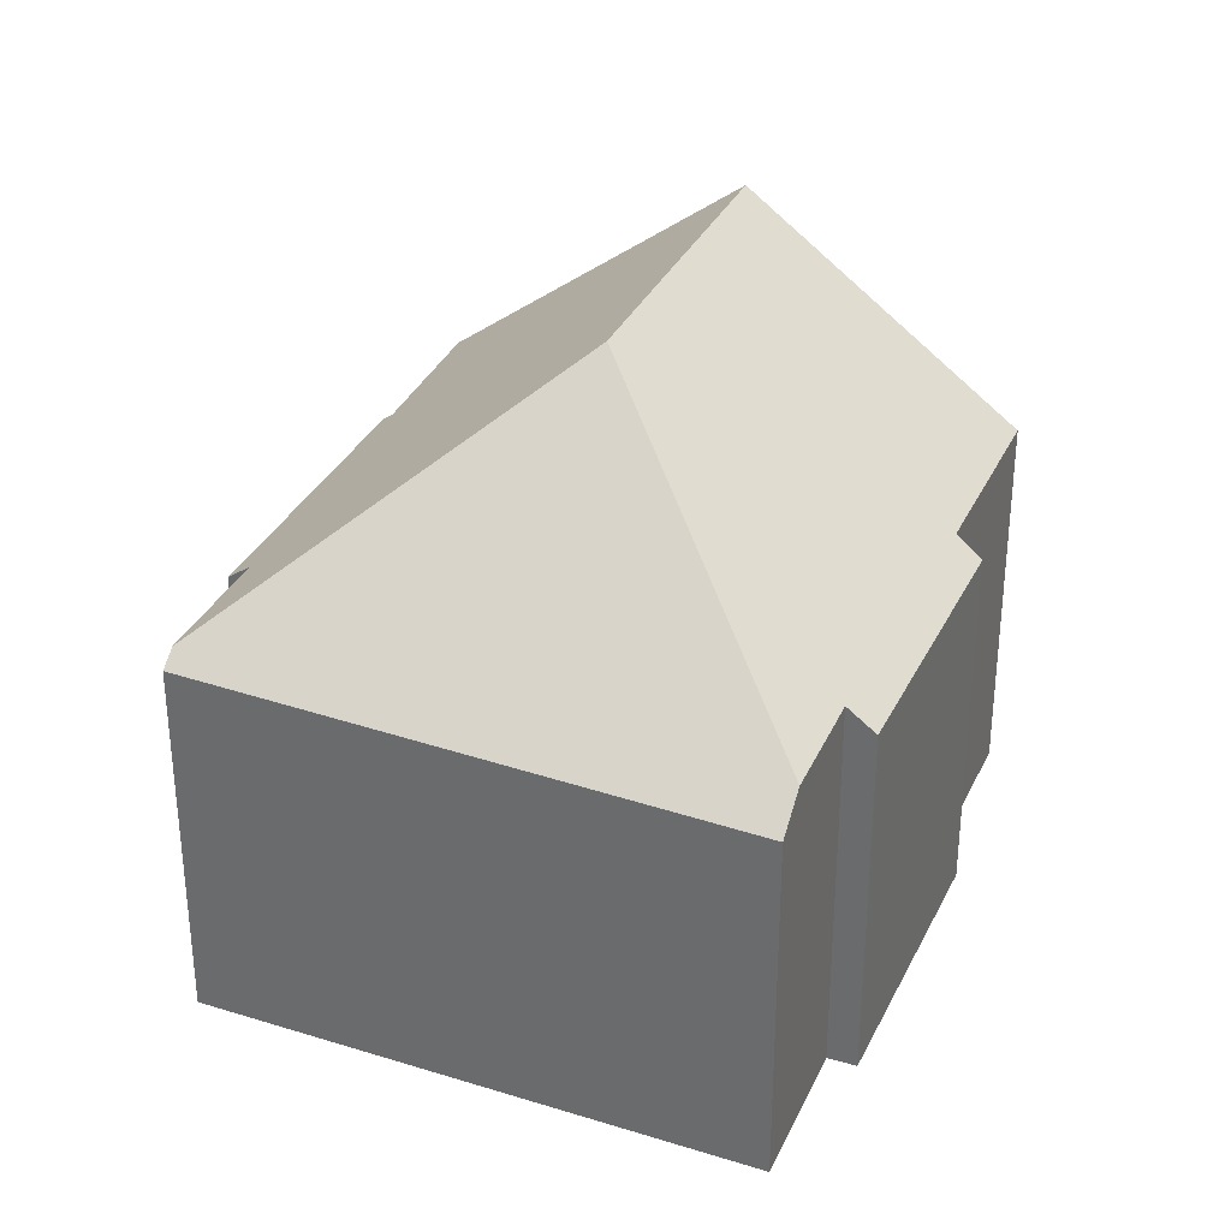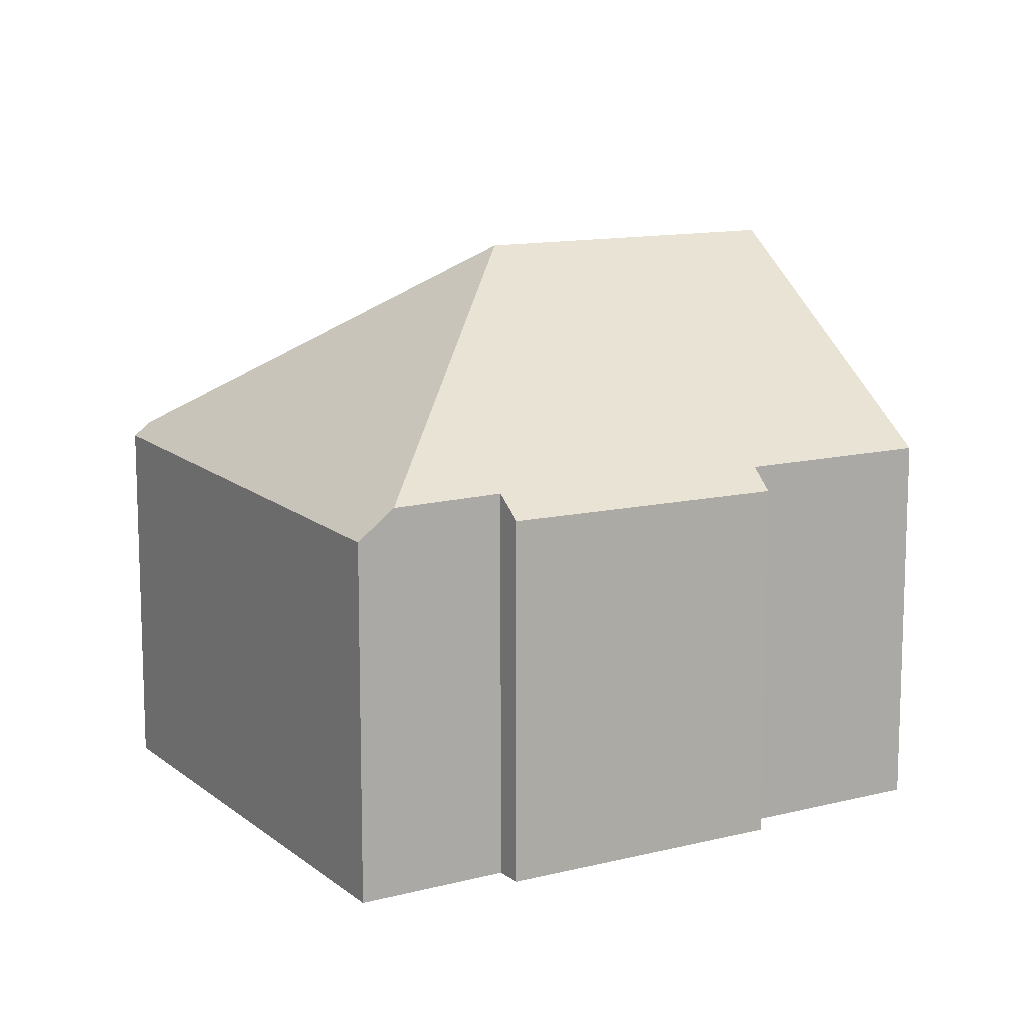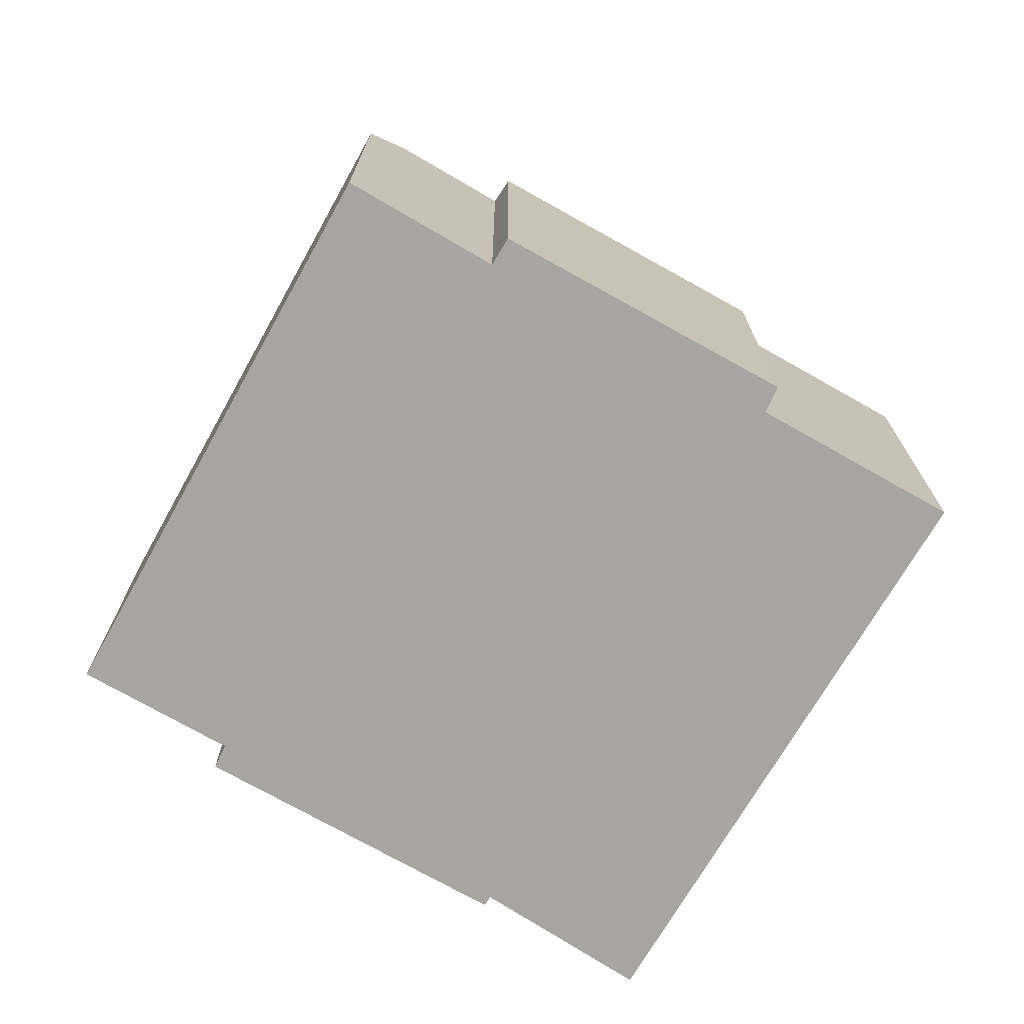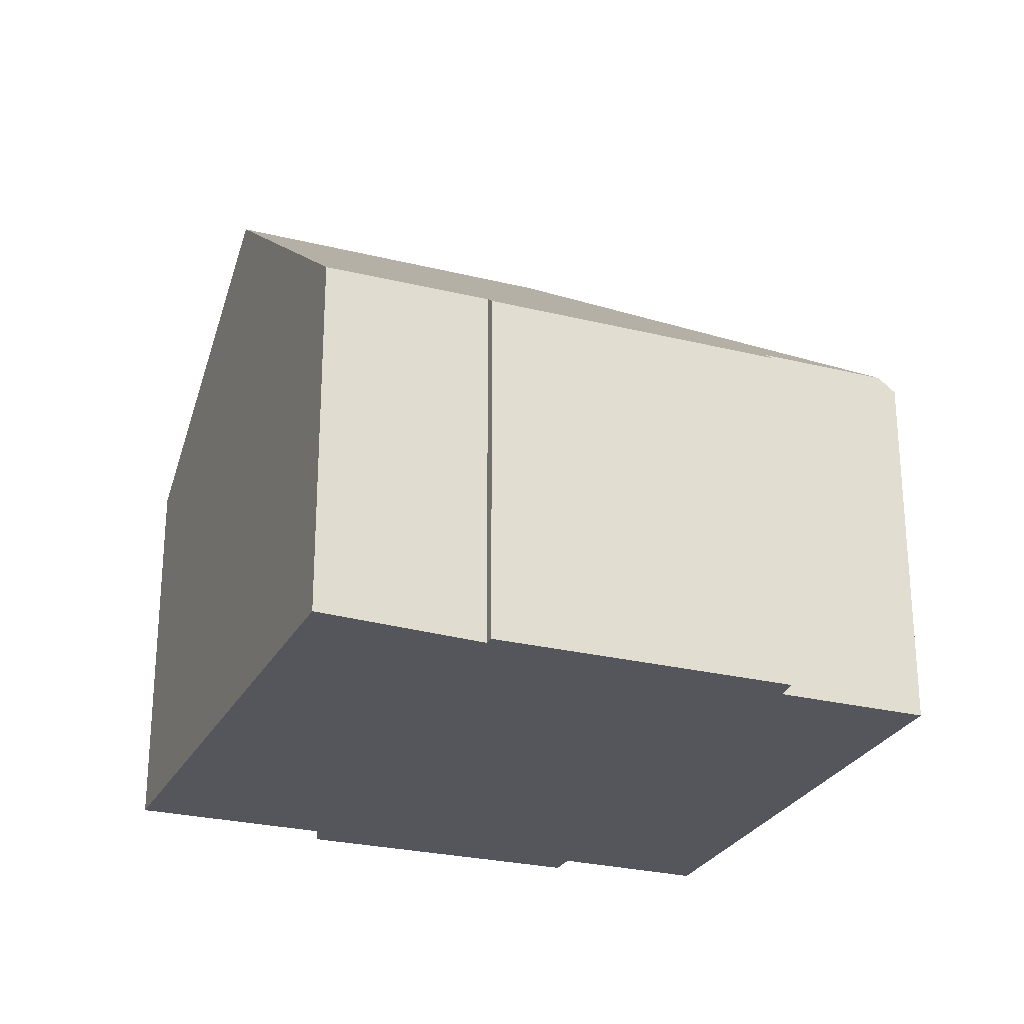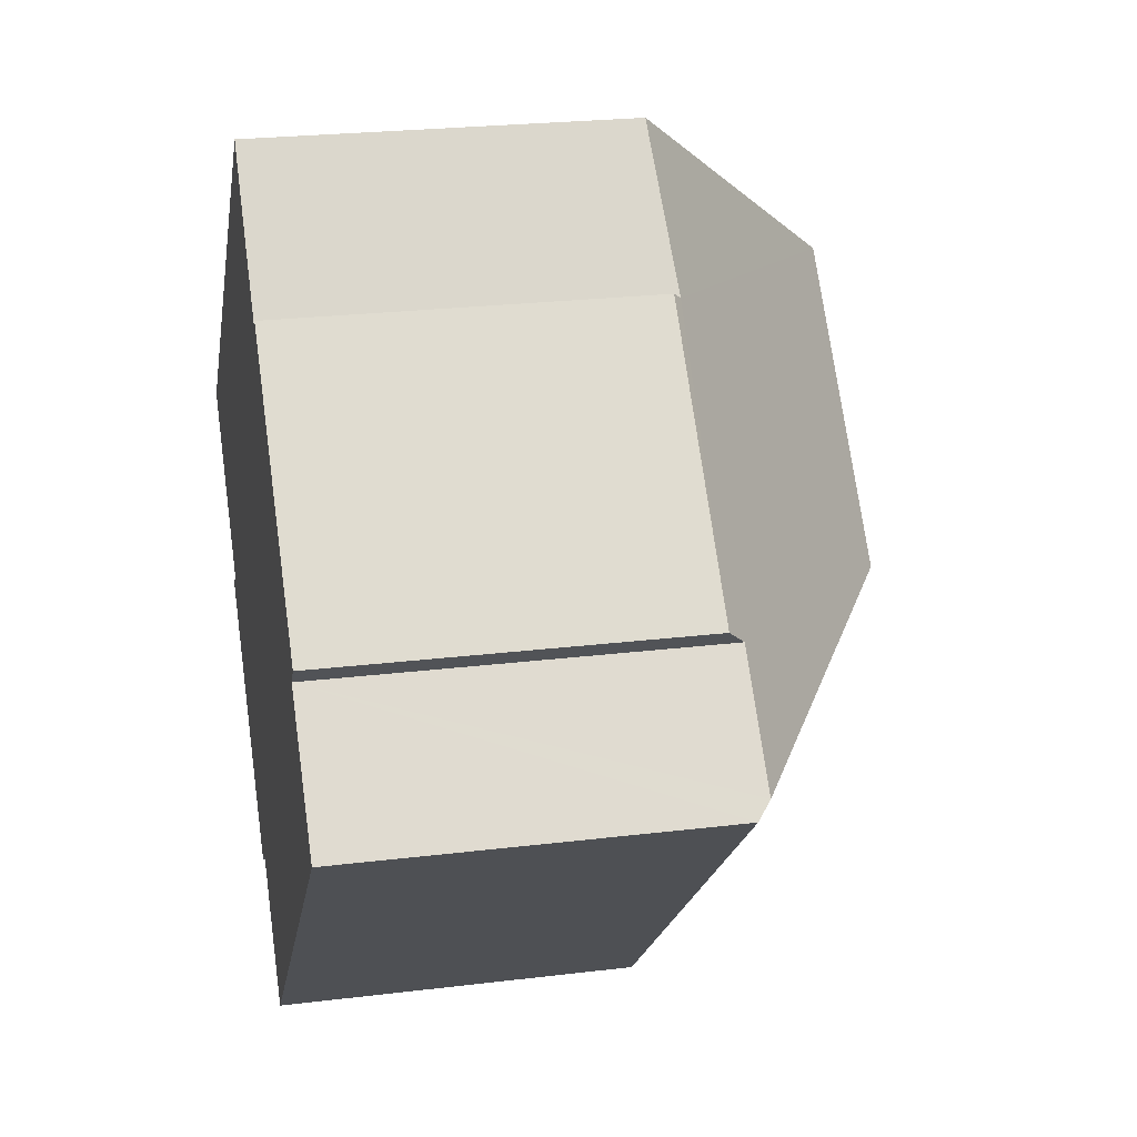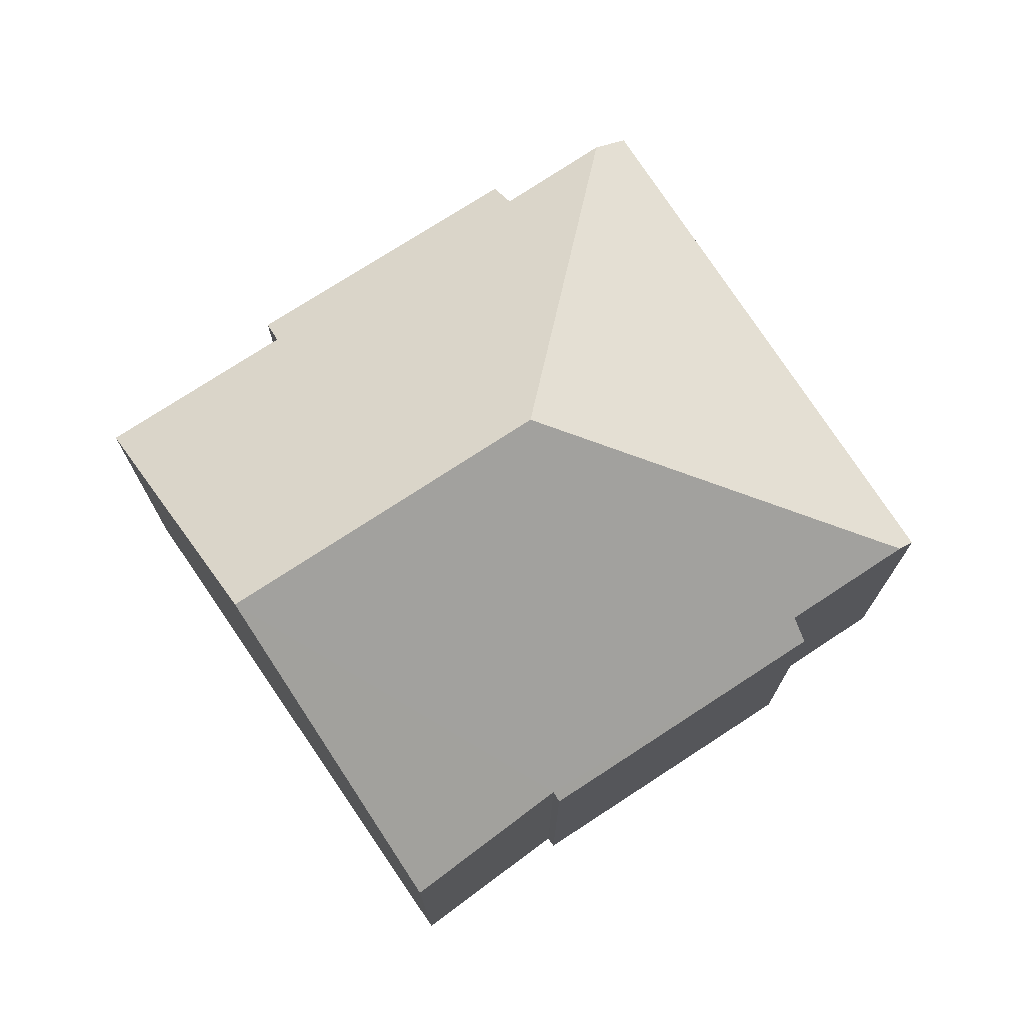
<metadata>
{"format":"obj","ext":"obj","renderer":"f3d","projection":"perspective","resolution":1024,"background":"white","views":[{"elev":33.3,"azim":159.1,"up":"+Y"},{"elev":12.2,"azim":-164.2,"up":"+Y"},{"elev":-73.6,"azim":-162.9,"up":"+Y"},{"elev":-26.3,"azim":25.2,"up":"+Y"},{"elev":24.2,"azim":78.6,"up":"+Z"},{"elev":74.8,"azim":13.4,"up":"+Y"}]}
</metadata>
<code>
v  8.705 6.896 -9.137
v  10.2 6.896 -7.781
v  8.747 6.85 -9.183
v  8.246 7.399 -8.64
v  8.534 11.39 -1.139
v  16.51 7.097 -1.696
v  16.26 7.363 -1.436
v  6.726 7.421 -6.991
v  6.31 7.002 -7.371
v  2.354 6.971 -3.249
v  2.699 7.356 -2.859
v  4.014 11.39 3.64
v  0 7.359 4.506e-16
v  14.78 7.009 0.831
v  10.5 7.163 5.049
v  10.65 7.012 5.183
v  14.46 7.357 0.483
v  8.375 7.01 7.595
v  10.5 -3.092e-16 5.049
v  8.375 -4.651e-16 7.595
v  10.65 -3.174e-16 5.183
v  14.78 -5.088e-17 0.831
v  14.46 -2.958e-17 0.483
v  16.51 1.039e-16 -1.696
v  16.26 8.793e-17 -1.436
v  2.699 1.751e-16 -2.859
v  2.354 1.989e-16 -3.249
v  4.014 -2.229e-16 3.64
v  0 0 0
v  10.2 4.764e-16 -7.781
v  8.747 5.623e-16 -9.183
v  6.726 4.281e-16 -6.991
v  6.31 4.513e-16 -7.371
v  8.246 5.29e-16 -8.64
v  8.705 5.595e-16 -9.137
g defaultobject
f 1 2 3
f 2 1 4
f 2 4 5
f 2 5 6
f 6 5 7
f 8 5 4
f 5 8 9
f 5 9 10
f 5 10 11
f 5 11 12
f 12 11 13
f 14 15 16
f 15 14 5
f 5 14 17
f 5 17 7
f 15 12 18
f 12 15 5
f 18 19 15
f 19 18 20
f 21 14 16
f 14 21 22
f 23 7 17
f 7 23 6
f 6 23 24
f 24 23 25
f 19 16 15
f 16 19 21
f 10 26 11
f 26 10 27
f 13 18 12
f 18 13 20
f 20 13 28
f 28 13 29
f 14 23 17
f 23 14 22
f 24 2 6
f 2 24 30
f 2 30 3
f 3 30 31
f 32 9 8
f 9 32 33
f 1 8 4
f 8 1 32
f 32 1 3
f 32 3 34
f 34 3 31
f 34 31 35
f 33 10 9
f 10 33 27
f 11 29 13
f 29 11 26
f 33 26 27
f 26 28 29
f 28 26 33
f 28 33 32
f 28 32 34
f 28 34 35
f 28 35 31
f 28 31 30
f 28 30 24
f 28 24 25
f 28 25 23
f 28 23 19
f 28 19 20
f 19 23 21
f 22 21 23

</code>
